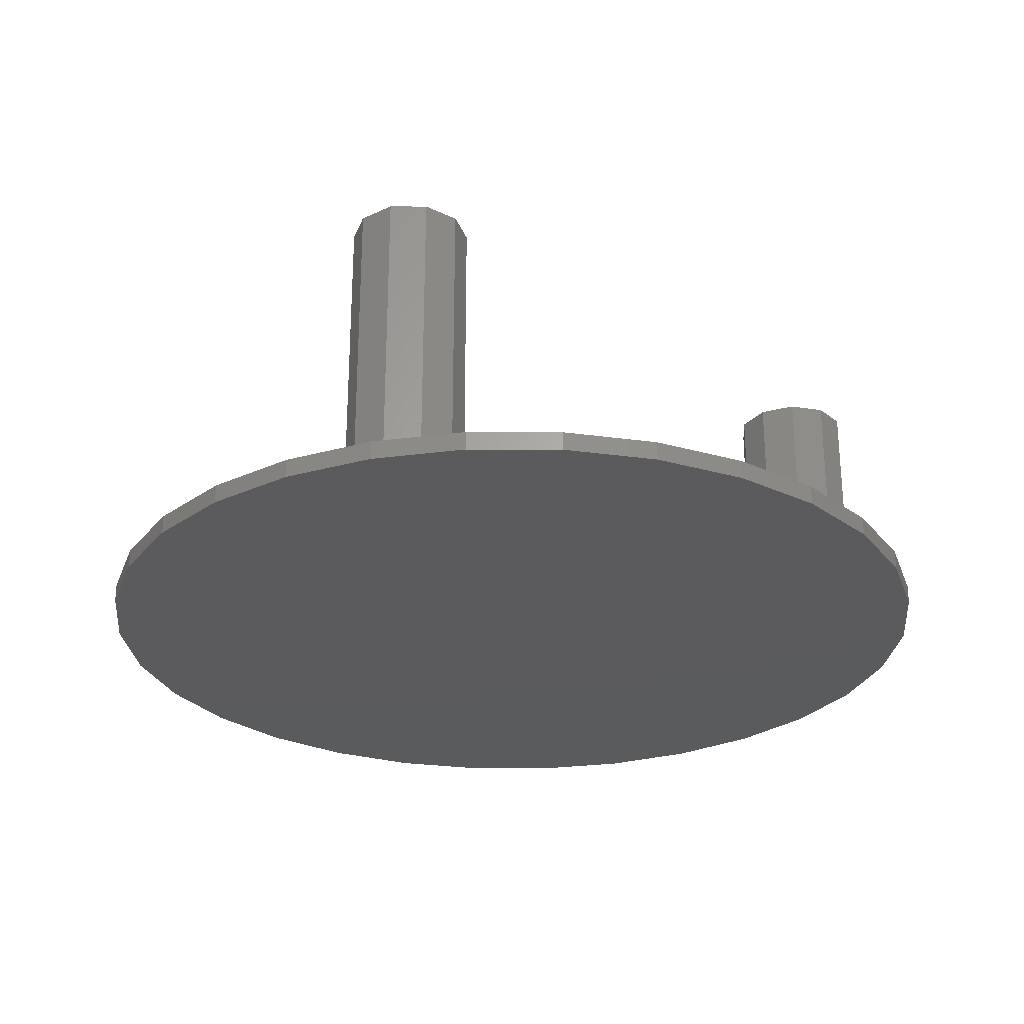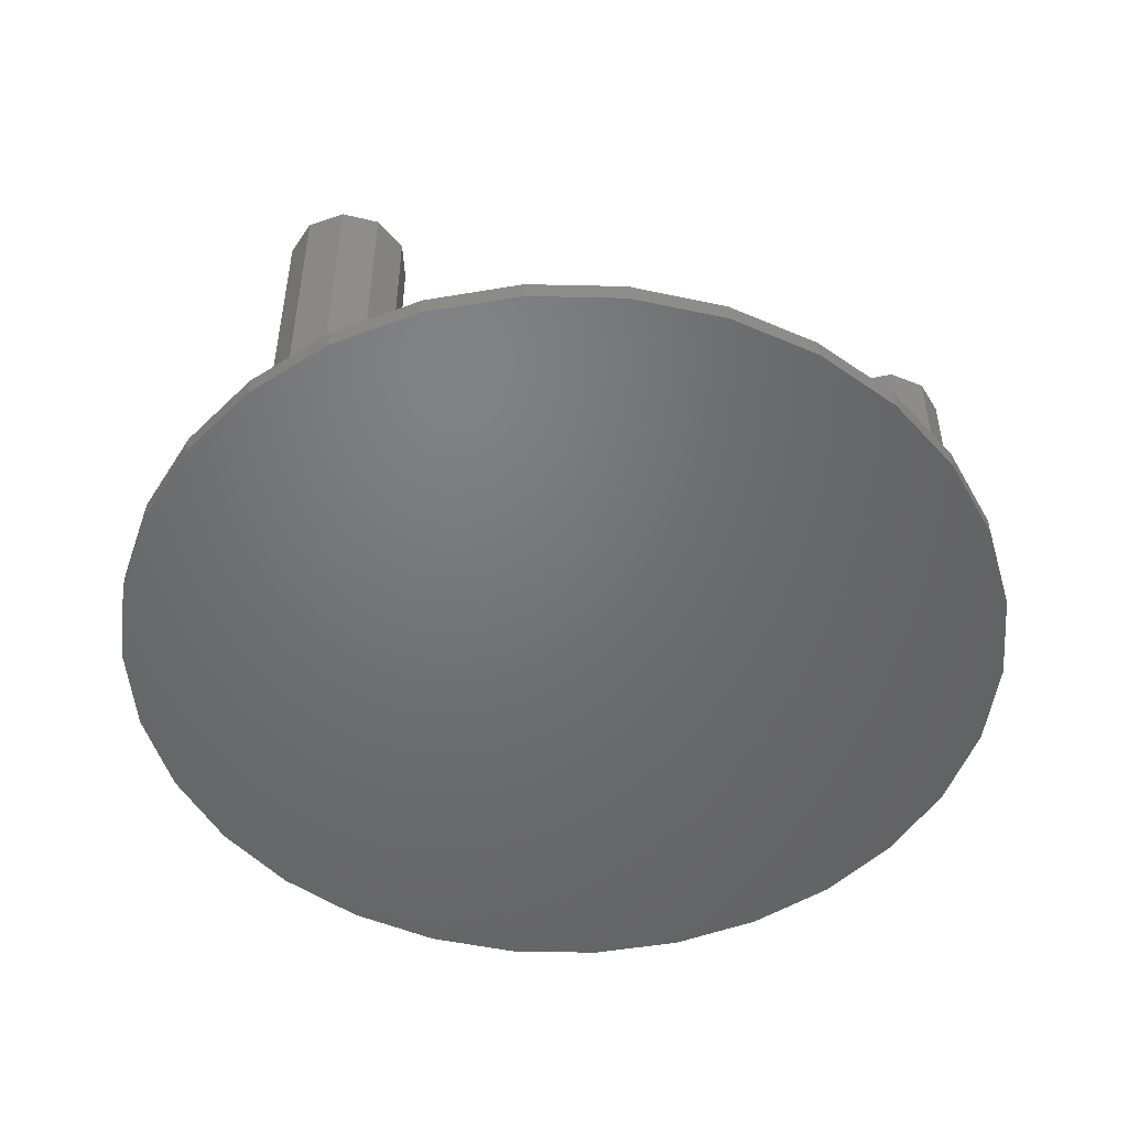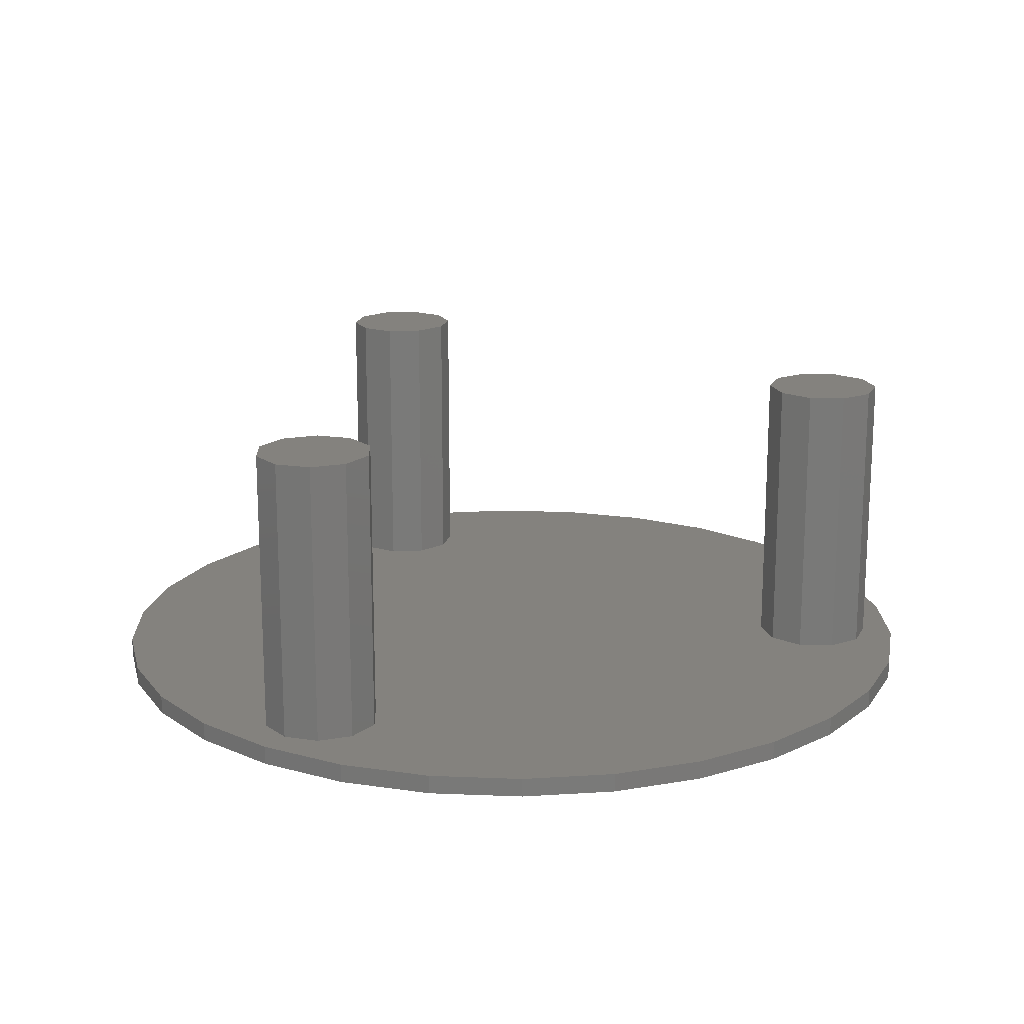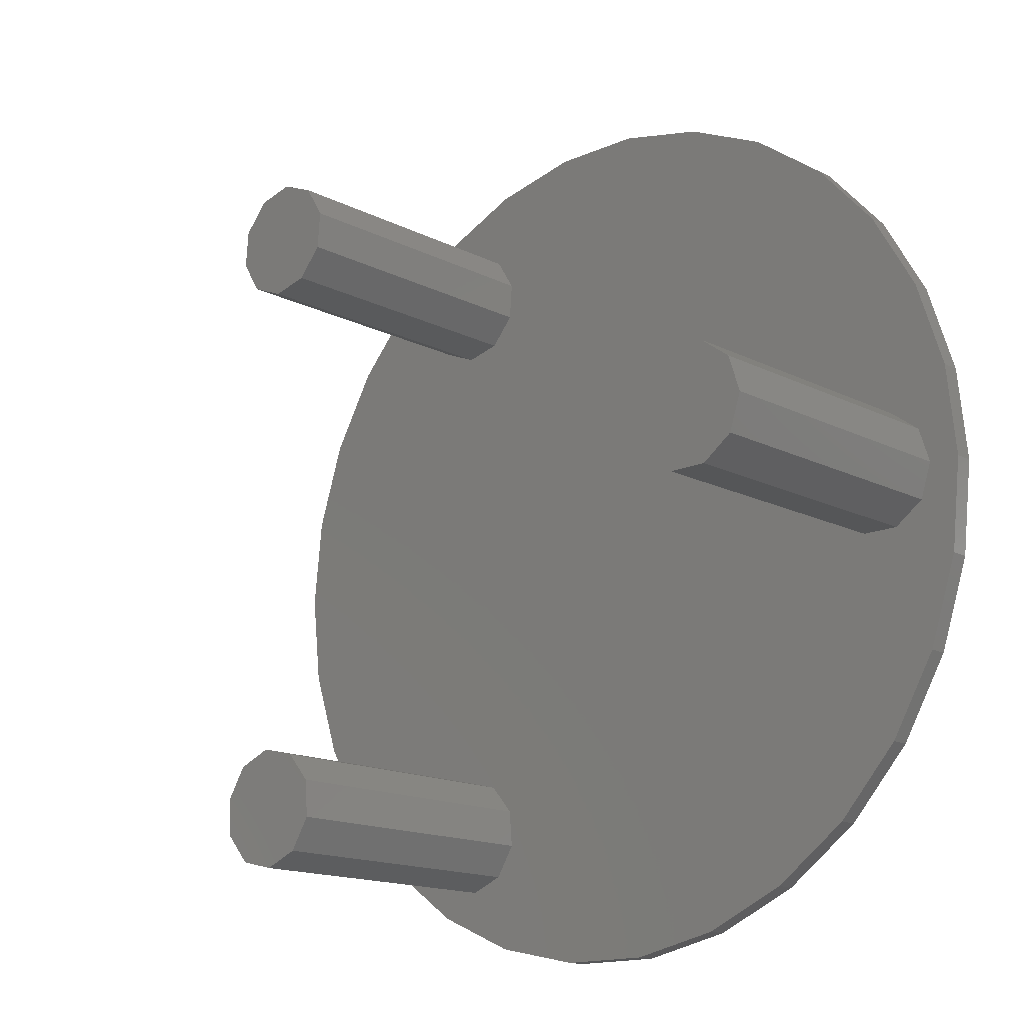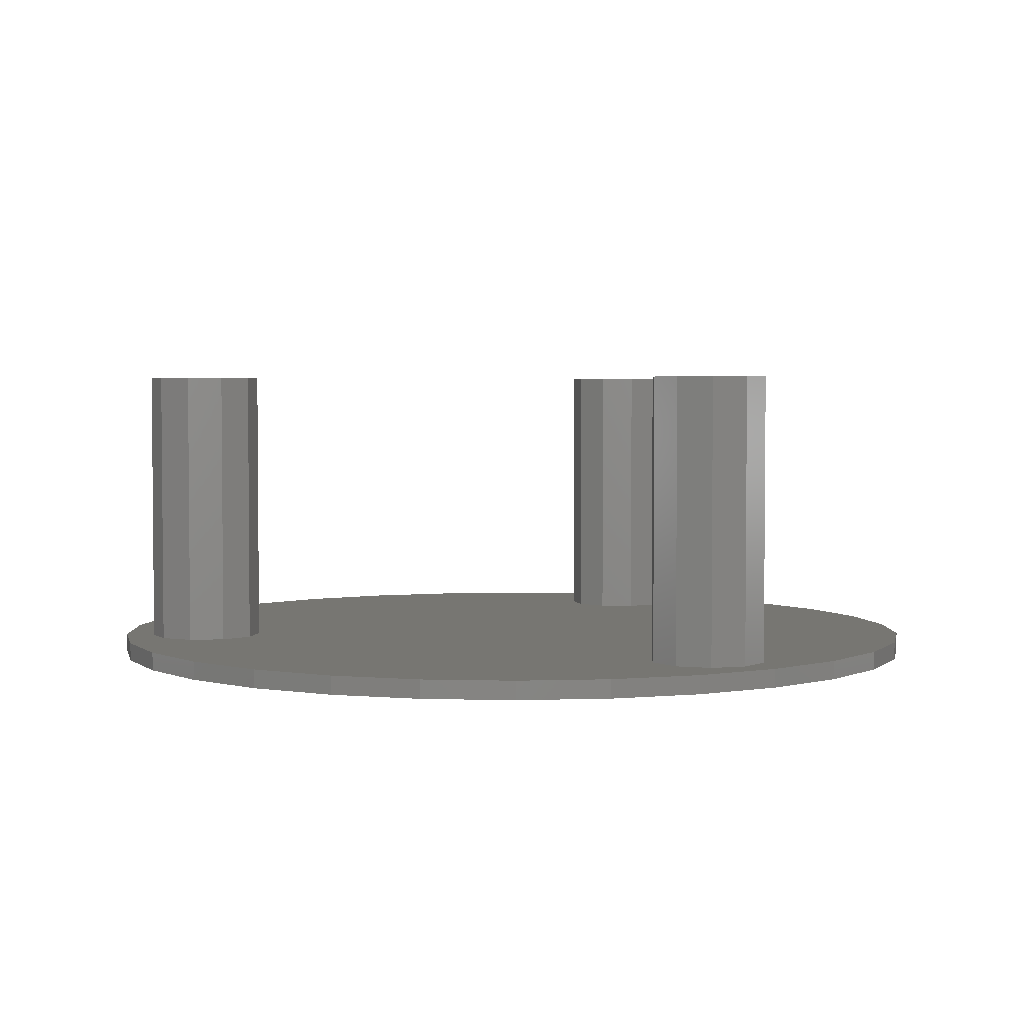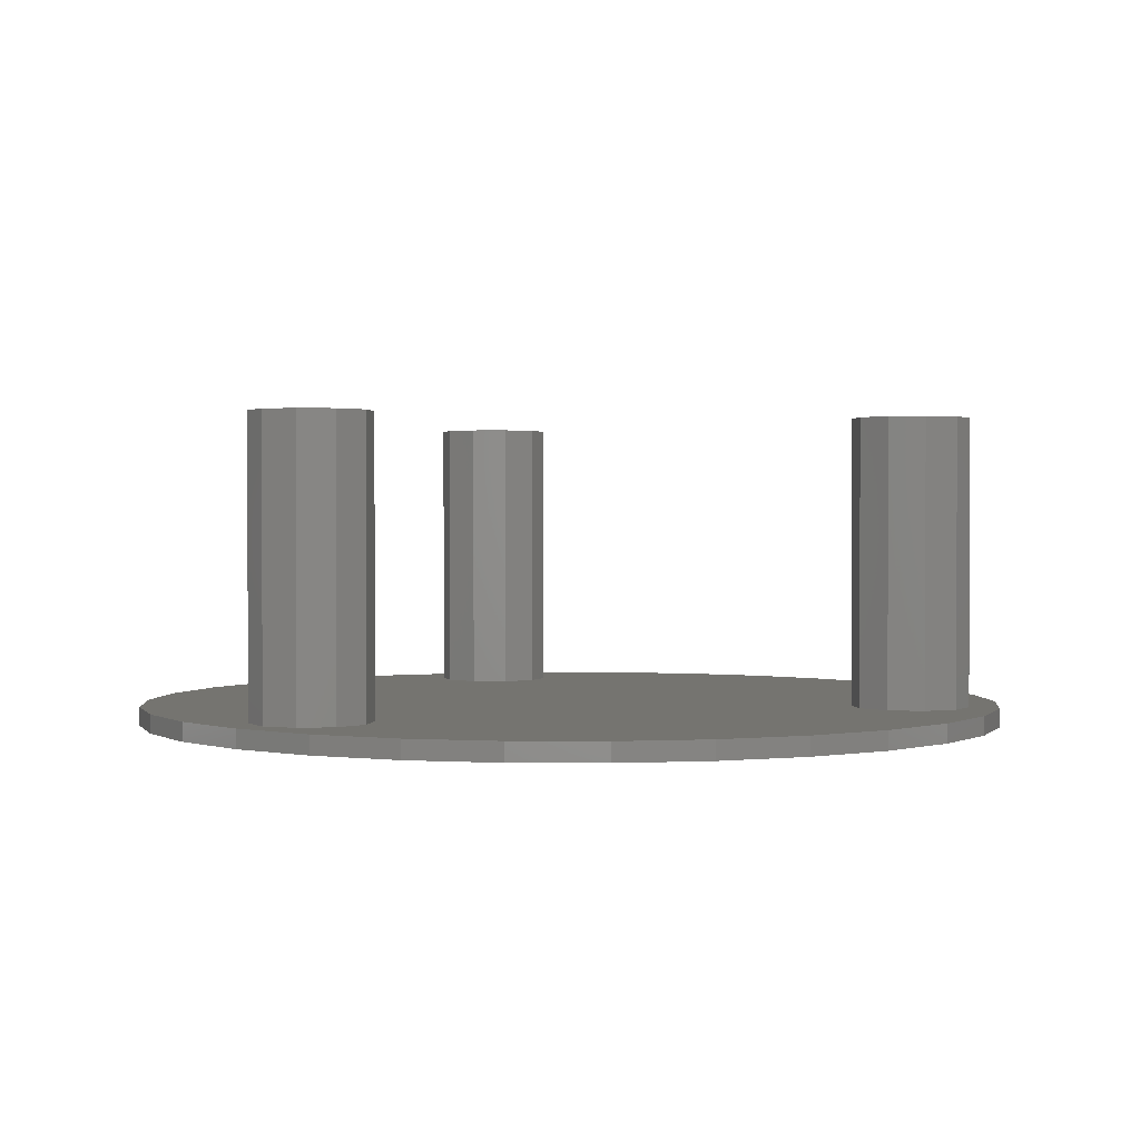
<metadata>
{"format":"stl","ext":"stl","renderer":"f3d","projection":"perspective","resolution":1024,"background":"white","views":[{"elev":-26.7,"azim":107.7,"up":"+Z"},{"elev":-49.8,"azim":-109.4,"up":"+Z"},{"elev":17.4,"azim":124.7,"up":"+Z"},{"elev":-15.3,"azim":42.9,"up":"+Y"},{"elev":3.3,"azim":-66.5,"up":"+Z"},{"elev":1.4,"azim":133.4,"up":"+Z"}]}
</metadata>
<code>
# stl→obj: 120 verts, 236 faces
v 23.5 0 0.5
v 22.99 4.886 -0.5
v 22.99 4.886 0.5
v 23.5 0 -0.5
v -23.5 0 -0.5
v -22.99 4.886 0.5
v -22.99 4.886 -0.5
v -23.5 0 0.5
v 2.456 23.37 -0.5
v -2.456 23.37 0.5
v 2.456 23.37 0.5
v -2.456 23.37 -0.5
v -2.456 -23.37 -0.5
v 2.456 -23.37 0.5
v -2.456 -23.37 0.5
v 2.456 -23.37 -0.5
v 15.72 17.46 -0.5
v 11.75 20.35 0.5
v 15.72 17.46 0.5
v 11.75 20.35 -0.5
v -19.01 13.81 -0.5
v -15.72 17.46 0.5
v -15.72 17.46 -0.5
v -19.01 13.81 0.5
v -21.47 9.558 -0.5
v -21.47 9.558 0.5
v -7.262 22.35 -0.5
v -11.75 20.35 0.5
v -7.262 22.35 0.5
v -11.75 20.35 -0.5
v 21.47 9.558 0.5
v 19.01 13.81 -0.5
v 19.01 13.81 0.5
v 21.47 9.558 -0.5
v 7.262 22.35 -0.5
v 7.262 22.35 0.5
v -8.163 13.23 0.5
v 15.55 0 0.5
v -6.903 14.72 0.5
v -6.903 -14.72 0.5
v -6.756 -16.66 0.5
v -8.163 -13.23 0.5
v -10.06 12.77 0.5
v -10.06 -12.77 0.5
v -11.86 13.51 0.5
v -12.88 15.17 0.5
v -22.99 -4.886 0.5
v -7.778 -18.32 0.5
v -7.262 -22.35 0.5
v -9.579 -19.06 0.5
v -11.75 -20.35 0.5
v -11.47 -18.6 0.5
v -12.73 -17.11 0.5
v -15.72 -17.46 0.5
v -12.88 -15.17 0.5
v -21.47 -9.558 0.5
v -19.01 -13.81 0.5
v -11.86 -13.51 0.5
v 21.25 1.852 0.5
v 21.25 -1.852 0.5
v 21.85 0 0.5
v 19.67 2.996 0.5
v 17.73 2.996 0.5
v 16.15 1.852 0.5
v 22.99 -4.886 0.5
v 19.67 -2.996 0.5
v 21.47 -9.558 0.5
v 17.73 -2.996 0.5
v 19.01 -13.81 0.5
v 16.15 -1.852 0.5
v 15.72 -17.46 0.5
v 11.75 -20.35 0.5
v -6.756 16.66 0.5
v 7.262 -22.35 0.5
v -7.778 18.32 0.5
v -9.579 19.06 0.5
v -11.47 18.6 0.5
v -12.73 17.11 0.5
v 22.99 -4.886 -0.5
v 21.47 -9.558 -0.5
v 19.01 -13.81 -0.5
v 15.72 -17.46 -0.5
v 11.75 -20.35 -0.5
v 7.262 -22.35 -0.5
v -7.262 -22.35 -0.5
v -11.75 -20.35 -0.5
v -15.72 -17.46 -0.5
v -19.01 -13.81 -0.5
v -21.47 -9.558 -0.5
v -22.99 -4.886 -0.5
v 21.85 0 16
v 21.25 1.852 16
v 16.15 1.852 16
v 15.55 0 16
v 19.67 -2.996 16
v 17.73 -2.996 16
v 17.73 2.996 16
v 19.67 2.996 16
v 21.25 -1.852 16
v 16.15 -1.852 16
v -11.47 18.6 16
v -12.73 17.11 16
v -12.88 15.17 16
v -8.163 13.23 16
v -6.903 14.72 16
v -10.06 12.77 16
v -11.86 13.51 16
v -6.756 16.66 16
v -7.778 18.32 16
v -9.579 19.06 16
v -9.579 -19.06 16
v -11.47 -18.6 16
v -10.06 -12.77 16
v -8.163 -13.23 16
v -6.756 -16.66 16
v -6.903 -14.72 16
v -12.73 -17.11 16
v -7.778 -18.32 16
v -12.88 -15.17 16
v -11.86 -13.51 16
f 1 2 3
f 2 1 4
f 5 6 7
f 6 5 8
f 9 10 11
f 10 9 12
f 13 14 15
f 14 13 16
f 17 18 19
f 18 17 20
f 21 22 23
f 22 21 24
f 25 24 21
f 24 25 26
f 27 28 29
f 28 27 30
f 31 32 33
f 32 31 34
f 3 34 31
f 34 3 2
f 33 17 19
f 17 33 32
f 35 11 36
f 11 35 9
f 20 36 18
f 36 20 35
f 7 26 25
f 26 7 6
f 37 38 39
f 38 40 41
f 42 38 37
f 38 42 40
f 43 42 37
f 43 44 42
f 26 43 45
f 43 8 44
f 24 45 46
f 47 44 8
f 14 41 15
f 48 15 41
f 15 48 49
f 50 49 48
f 51 50 52
f 50 51 49
f 53 51 52
f 45 24 26
f 53 54 51
f 43 26 6
f 43 6 8
f 55 54 53
f 56 44 47
f 54 55 57
f 44 56 58
f 58 57 55
f 57 58 56
f 59 1 3
f 60 1 61
f 62 3 31
f 1 59 61
f 3 62 59
f 63 31 33
f 31 63 62
f 33 64 63
f 19 64 33
f 18 64 19
f 36 39 18
f 1 60 65
f 66 65 60
f 65 66 67
f 68 67 66
f 67 68 69
f 70 69 68
f 70 71 69
f 41 70 38
f 18 39 64
f 64 39 38
f 11 39 36
f 70 72 71
f 39 11 73
f 41 72 70
f 73 11 10
f 72 41 74
f 74 41 14
f 75 10 29
f 10 75 73
f 29 76 75
f 28 76 29
f 76 28 77
f 28 78 77
f 24 46 22
f 78 22 46
f 22 78 28
f 30 22 28
f 22 30 23
f 12 29 10
f 29 12 27
f 65 4 1
f 4 65 79
f 79 2 4
f 80 2 79
f 80 34 2
f 81 34 80
f 81 32 34
f 82 32 81
f 82 17 32
f 83 17 82
f 83 20 17
f 84 20 83
f 84 35 20
f 16 35 84
f 16 9 35
f 13 9 16
f 13 12 9
f 85 12 13
f 85 27 12
f 85 30 27
f 86 30 85
f 87 30 86
f 87 23 30
f 88 23 87
f 88 21 23
f 89 21 88
f 89 25 21
f 90 25 89
f 90 7 25
f 7 90 5
f 71 81 69
f 81 71 82
f 67 79 65
f 79 67 80
f 69 80 67
f 80 69 81
f 88 56 89
f 56 88 57
f 90 8 5
f 8 90 47
f 83 71 72
f 71 83 82
f 85 15 49
f 15 85 13
f 86 49 51
f 49 86 85
f 87 57 88
f 57 87 54
f 89 47 90
f 47 89 56
f 84 72 74
f 72 84 83
f 16 74 14
f 74 16 84
f 87 51 54
f 51 87 86
f 91 59 92
f 59 91 61
f 38 93 64
f 93 38 94
f 68 95 96
f 95 68 66
f 62 97 98
f 97 62 63
f 59 98 92
f 98 59 62
f 92 99 91
f 98 99 92
f 98 95 99
f 97 95 98
f 97 96 95
f 93 96 97
f 93 100 96
f 100 93 94
f 63 93 97
f 93 63 64
f 70 94 38
f 94 70 100
f 66 99 95
f 99 66 60
f 70 96 100
f 96 70 68
f 99 61 91
f 61 99 60
f 78 101 77
f 101 78 102
f 46 102 78
f 102 46 103
f 104 39 105
f 39 104 37
f 45 106 107
f 106 45 43
f 108 75 109
f 75 108 73
f 105 73 108
f 73 105 39
f 45 103 46
f 103 45 107
f 109 105 108
f 109 104 105
f 110 104 109
f 110 106 104
f 101 106 110
f 101 107 106
f 102 107 101
f 107 102 103
f 43 104 106
f 104 43 37
f 76 101 110
f 101 76 77
f 75 110 109
f 110 75 76
f 52 111 112
f 111 52 50
f 42 113 114
f 113 42 44
f 115 40 116
f 40 115 41
f 116 42 114
f 42 116 40
f 52 117 53
f 117 52 112
f 50 118 111
f 118 50 48
f 118 41 115
f 41 118 48
f 53 119 55
f 119 53 117
f 55 120 58
f 120 55 119
f 116 118 115
f 114 118 116
f 114 111 118
f 113 111 114
f 113 112 111
f 120 112 113
f 120 117 112
f 117 120 119
f 44 120 113
f 120 44 58

</code>
